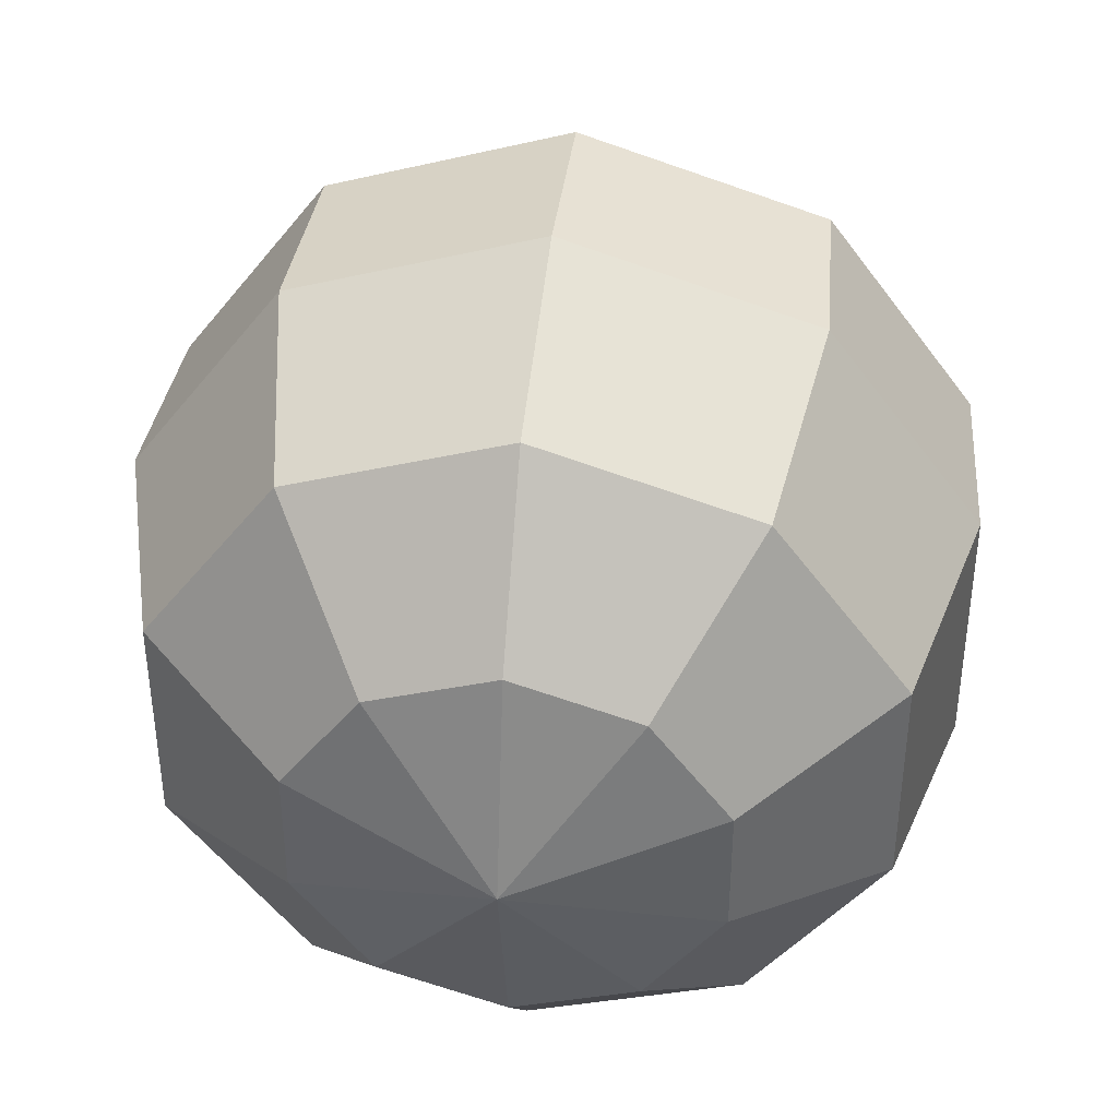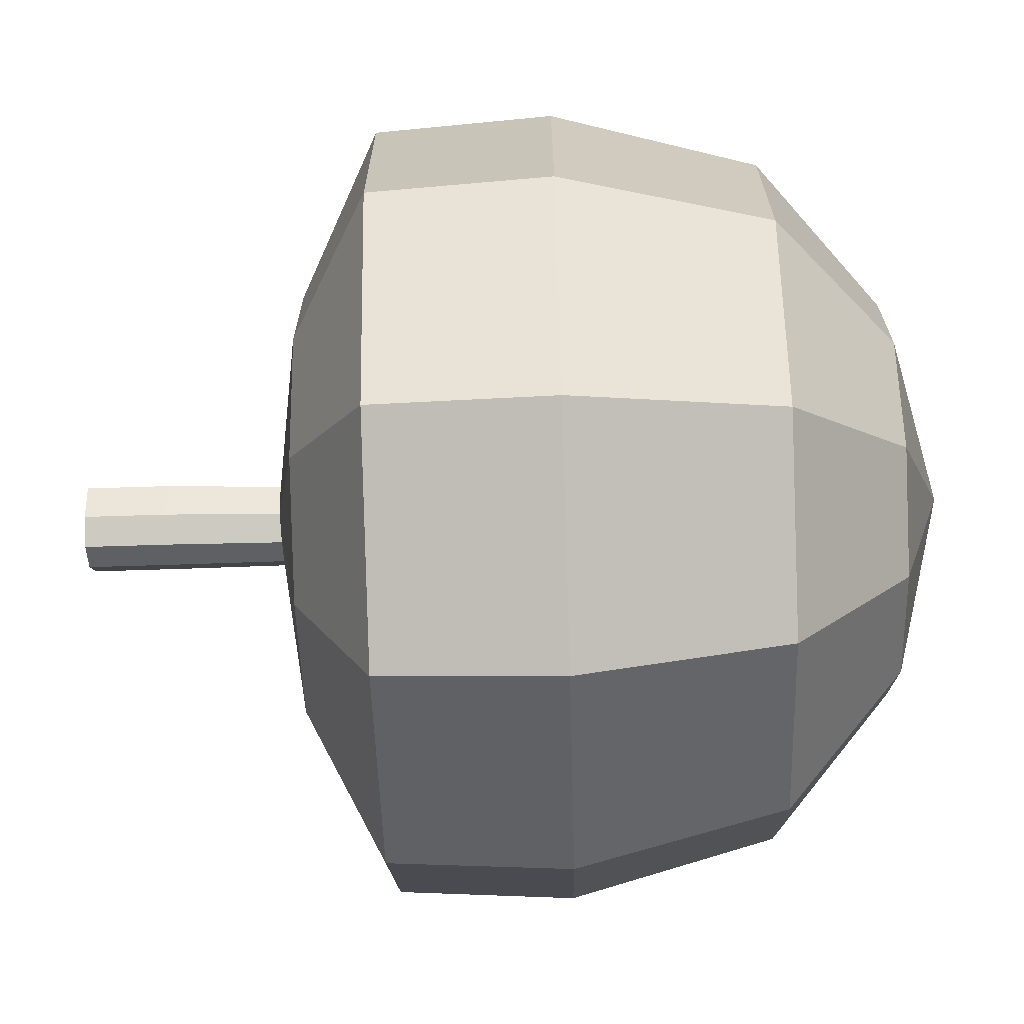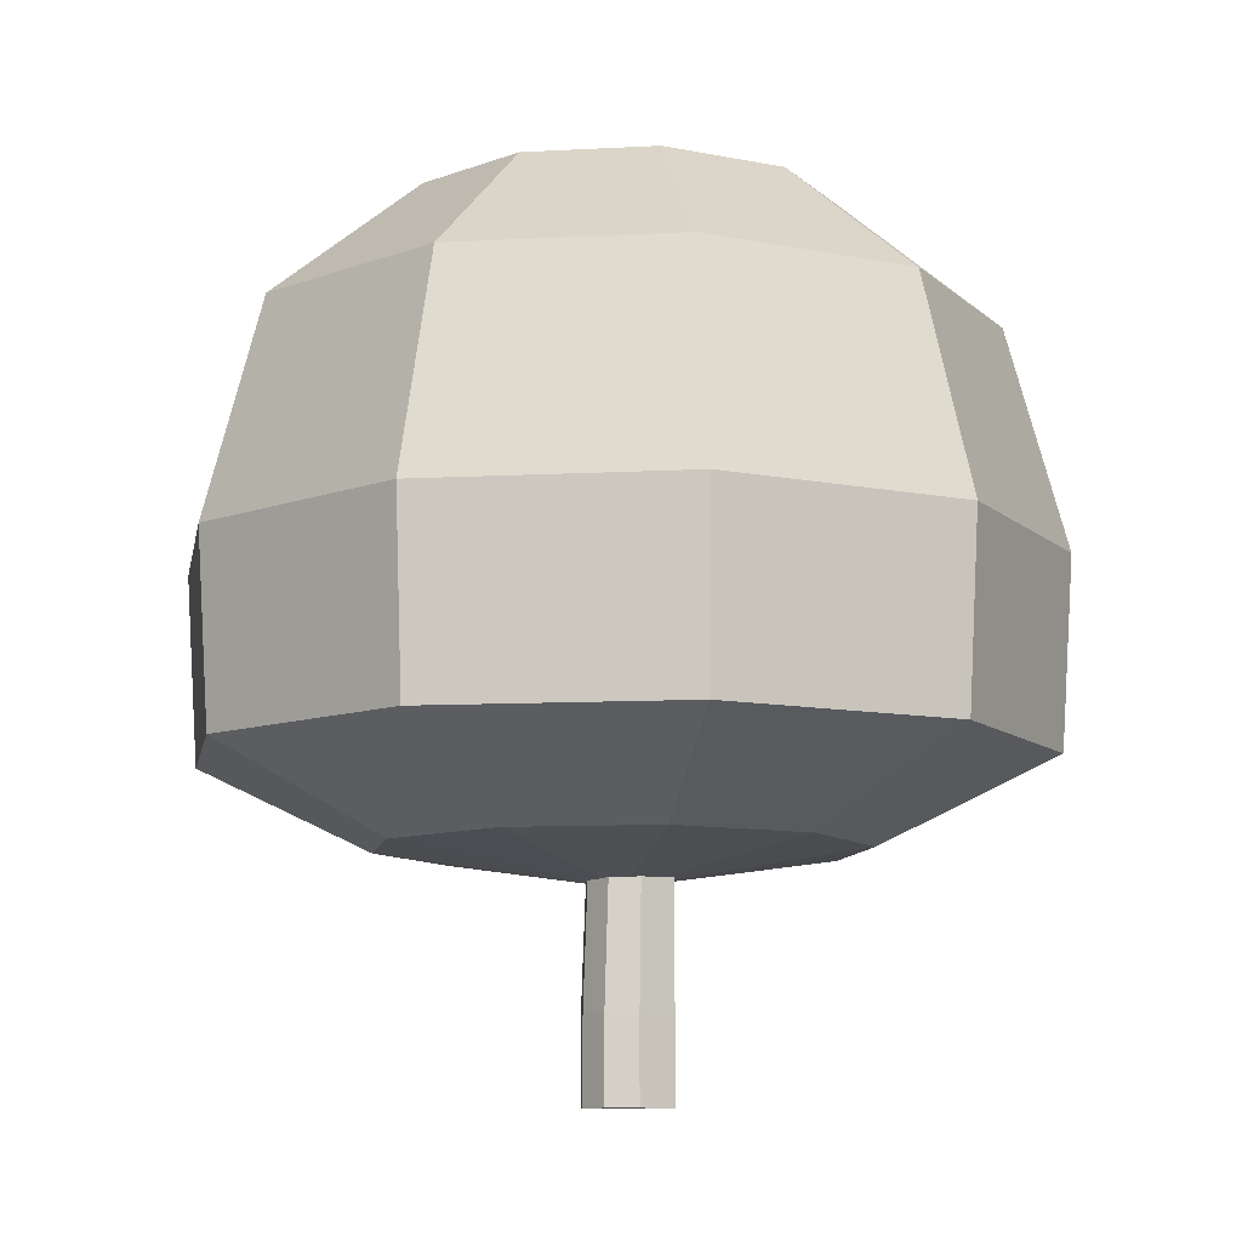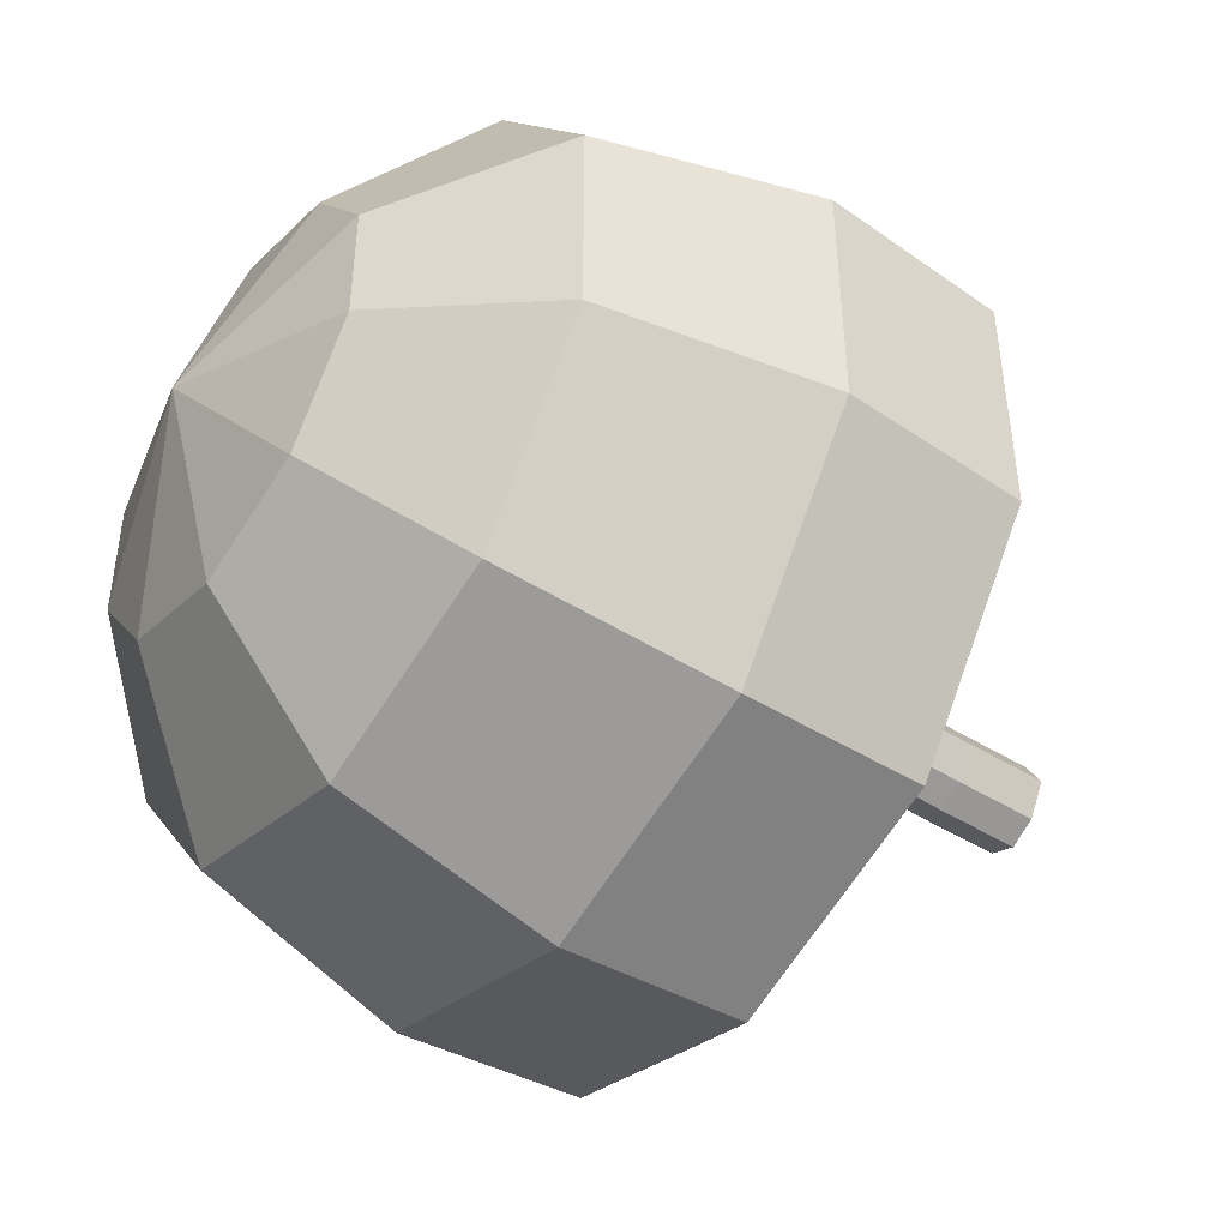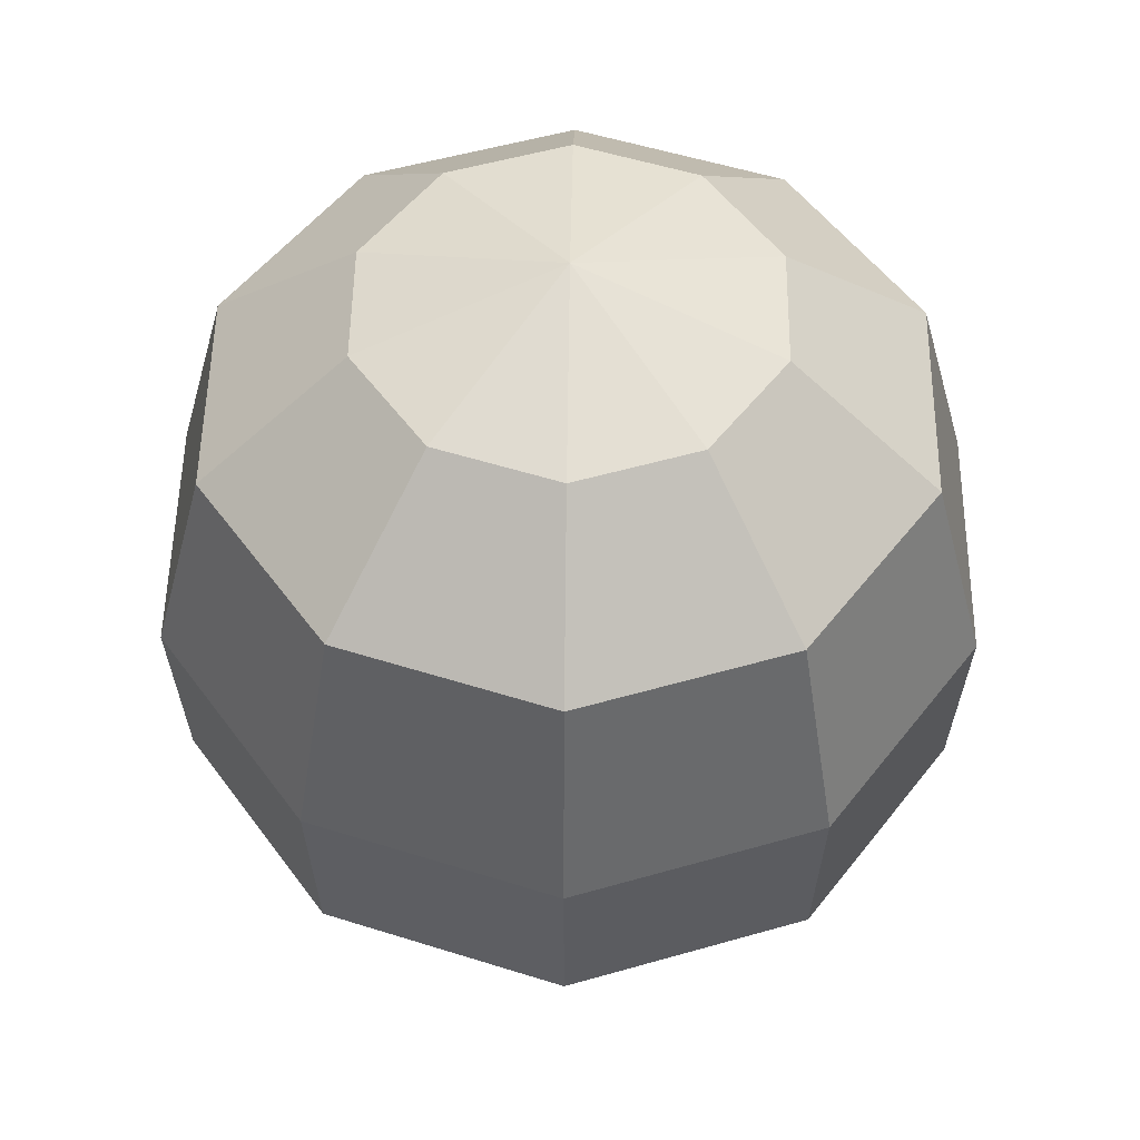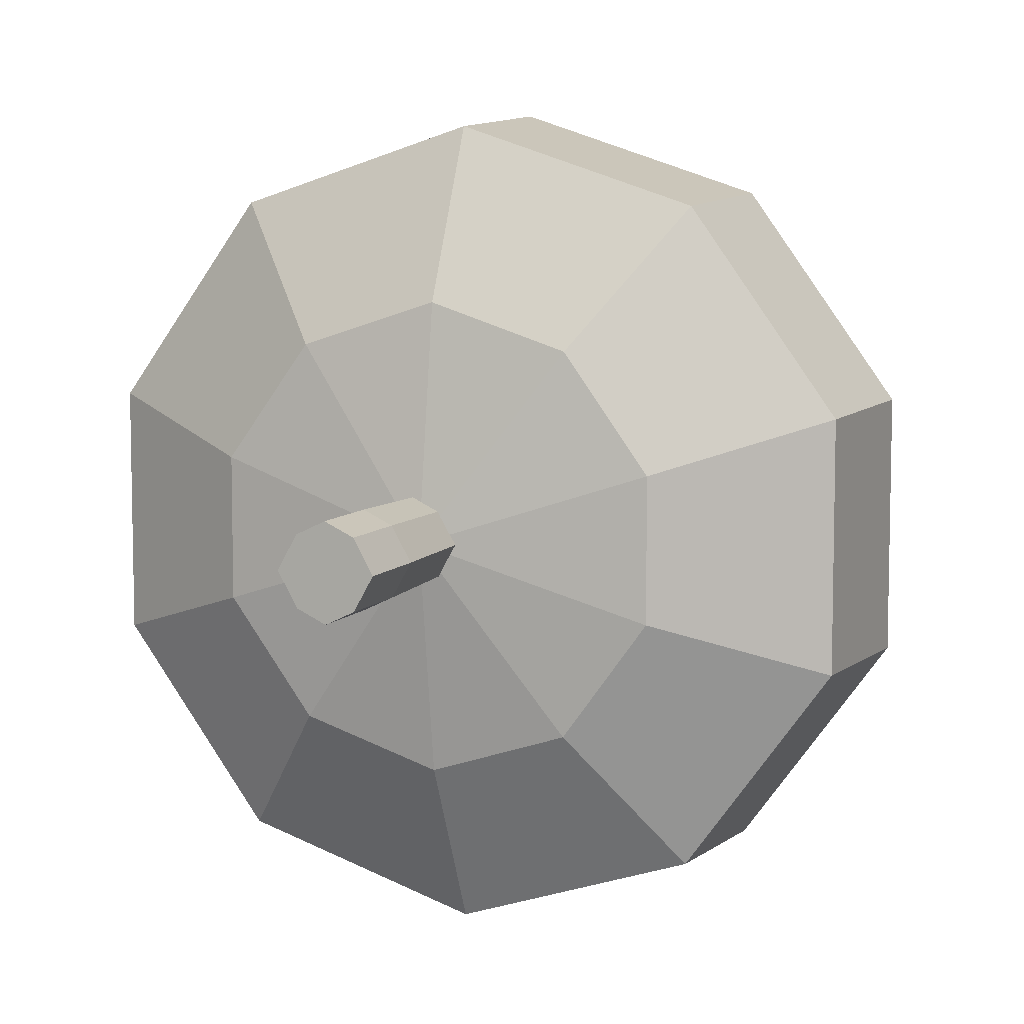
<metadata>
{"format":"obj","ext":"obj","renderer":"f3d","projection":"perspective","resolution":1024,"background":"white","views":[{"elev":41.0,"azim":-173.2,"up":"+Z"},{"elev":-68.6,"azim":91.8,"up":"+Z"},{"elev":-9.7,"azim":-154.0,"up":"+Y"},{"elev":-47.1,"azim":-125.0,"up":"+Z"},{"elev":52.6,"azim":-35.2,"up":"+Y"},{"elev":7.7,"azim":21.4,"up":"+Z"}]}
</metadata>
<code>
o Sphere
v 2.694 16.76 -3.515
v 4.564 14.14 -6.087
v 5.282 9.632 -7.076
v 5.135 5.755 -6.874
v 3.024 4.025 -3.969
v 4.273 16.76 -1.342
v 7.297 14.14 -2.325
v 8.459 9.632 -2.703
v 8.222 5.755 -2.626
v 4.807 4.025 -1.516
v 4.273 16.76 1.342
v 7.297 14.14 2.325
v 8.459 9.632 2.703
v 8.222 5.755 2.626
v 4.807 4.025 1.516
v 2.694 16.76 3.515
v 4.564 14.14 6.087
v 5.282 9.632 7.076
v 5.135 5.755 6.874
v 3.024 4.025 3.969
v 0.141 16.76 4.344
v 0.141 14.14 7.524
v 0.141 9.632 8.746
v 0.141 5.755 8.497
v 0.141 4.025 4.906
v 0.141 17.93 0
v -2.412 16.76 3.515
v -4.282 14.14 6.087
v -5 9.632 7.076
v -4.853 5.755 6.874
v -2.743 4.025 3.969
v -3.991 16.76 1.342
v -7.015 14.14 2.325
v -8.177 9.632 2.703
v -7.94 5.755 2.626
v -4.525 4.025 1.516
v 0.141 3.29 0
v -3.991 16.76 -1.342
v -7.015 14.14 -2.325
v -8.177 9.632 -2.703
v -7.94 5.755 -2.626
v -4.525 4.025 -1.516
v -2.412 16.76 -3.515
v -4.282 14.14 -6.087
v -5 9.632 -7.076
v -4.853 5.755 -6.874
v -2.743 4.025 -3.969
v 0.141 16.76 -4.344
v 0.141 14.14 -7.524
v 0.141 9.632 -8.746
v 0.141 5.755 -8.497
v 0.141 4.025 -4.906
f 51 50 3 4
f 49 48 1 2
f 52 51 4 5
f 50 49 2 3
f 48 26 1
f 37 52 5
f 5 4 9 10
f 3 2 7 8
f 1 26 6
f 37 5 10
f 4 3 8 9
f 2 1 6 7
f 10 9 14 15
f 8 7 12 13
f 6 26 11
f 37 10 15
f 9 8 13 14
f 7 6 11 12
f 15 14 19 20
f 13 12 17 18
f 11 26 16
f 37 15 20
f 14 13 18 19
f 12 11 16 17
f 18 17 22 23
f 16 26 21
f 37 20 25
f 19 18 23 24
f 17 16 21 22
f 20 19 24 25
f 21 26 27
f 37 25 31
f 24 23 29 30
f 22 21 27 28
f 25 24 30 31
f 23 22 28 29
f 37 31 36
f 30 29 34 35
f 28 27 32 33
f 31 30 35 36
f 29 28 33 34
f 27 26 32
f 37 36 42
f 35 34 40 41
f 33 32 38 39
f 36 35 41 42
f 34 33 39 40
f 32 26 38
f 37 42 47
f 41 40 45 46
f 39 38 43 44
f 42 41 46 47
f 40 39 44 45
f 38 26 43
f 46 45 50 51
f 44 43 48 49
f 47 46 51 52
f 45 44 49 50
f 43 26 48
f 37 47 52
o Cube_Cube.001
v -0.5995 -0.8972 0.7145
v -0.5995 0.8972 0.7145
v -0.5995 -0.8972 -0.7145
v -0.5995 0.8972 -0.7145
v 0.5995 -0.8972 0.7145
v 0.5995 0.8972 0.7145
v 0.5995 -0.8972 -0.7145
v 0.5995 0.8972 -0.7145
v 0 -0.8972 -1
v 0 0.8972 -1
v 0 -0.8972 1
v 0 0.8972 1
v -1 -0.8972 0
v -1 0.8972 0
v 1 -0.8972 0
v 1 0.8972 0
v -0.6517 16.59 0.02354
v 0 -0.8972 0
v -0.9712 5.456 -0
v -0.6215 5.456 -0.6239
v -0.098 5.801 -0.8732
v 0.4255 5.801 -0.6239
v 0.7752 5.801 -0
v 0.4255 5.801 0.6239
v -0.098 5.801 0.8732
v -0.6215 5.801 0.6239
v -0.04076 13.76 -0.2931
v -0.5403 16.59 -0.1751
v -0.3737 16.59 -0.2545
v -0.207 16.59 -0.1751
v -0.09567 16.59 0.02354
v -0.207 16.59 0.2222
v -0.3737 16.59 0.3015
v -0.5403 16.59 0.2222
v -0.3731 16.83 0
v -0.3013 13.76 -0.4169
v -0.01455 13.31 -0.3117
v -0.2902 13.33 -0.4417
v 1.446 15.3 -2.887
v 1.351 15.3 -2.932
v 1.456 15.14 -2.894
v 1.355 15.14 -2.941
v -0.5665 12.86 0.3517
v -0.7547 12.86 0.01595
v -0.5714 12.46 0.3759
v -0.7739 12.46 0.01453
v -0.5828 10.61 -0.4099
v -0.2286 10.57 -0.5801
v -0.5897 10.03 -0.4482
v -0.2055 10.01 -0.6318
v -0.6127 6.643 0.5802
v -0.1284 6.661 0.8101
v 0.1465 10.19 0.4467
v 0.389 10.22 0.01044
v 0.4681 9.606 0.008299
v 0.2061 9.545 0.4845
v -3.934 14.32 1.221
v -3.933 14.49 1.215
v -3.987 14.32 1.127
v -3.982 14.49 1.127
v 3.528 12.27 1.472
v 3.503 12.57 1.473
v 3.429 12.56 1.606
v 3.447 12.25 1.618
v -2.035 12.04 -3.022
v -2.033 12.29 -3.012
v -1.936 12.29 -3.058
v -1.93 12.04 -3.072
v -1.93 7.81 5.225
v -2.085 7.81 5.151
v -1.939 8.163 5.207
v -2.083 8.158 5.138
v 0.7968 5.329 -0
v 0.4449 5.254 -0.634
v 0.8565 4.51 -0
v 0.4945 4.341 -0.6598
v 5.284 5.389 -2.076
v 5.267 5.85 -2.067
v 5.384 5.875 -1.858
v 5.403 5.445 -1.858
v 0.2547 8.34 -0.5027
v -0.1723 8.334 -0.7065
v 0.3095 7.781 -0.5416
v -0.1478 7.75 -0.7614
v -0.9785 4.546 -0
v -0.6164 4.66 -0.645
v 1.433 10.09 -3.374
v 1.324 10.09 -3.426
v 1.447 9.851 -3.384
v 1.33 9.843 -3.44
v -5.435 6.696 -2.775
v -5.316 6.696 -2.988
v -5.314 6.307 -2.996
v -5.438 6.268 -2.775
f 65 66 56 55
f 61 62 60 59
f 67 68 58 57
f 63 64 54 53
f 70 67 57 63
f 64 58 76 77
f 58 68 127 125 75 76
f 65 70 63 53
f 57 58 64 63
f 55 56 62 61
f 55 61 70 65
f 66 54 78 71 137
f 68 60 128 127
f 61 59 67 70
f 59 60 68 67
f 53 54 66 65
f 71 78 103 97 98
f 72 71 98 96 69 80 99 101
f 76 75 107 108
f 73 72 101 102 134 136
f 62 56 138 72 73
f 56 66 137 138
f 54 64 77 78
f 60 62 73 74 126 128
f 87 69 86 85
f 83 87 85 84
f 82 81 87 83
f 81 80 69 87
f 77 76 108 105 84 85 104
f 104 103 124 123
f 74 73 136 135
f 75 74 135 133 89 79 82 83 106 107
f 93 94 92 91
f 79 88 81 82
f 89 90 94 93
f 79 89 93 91
f 90 88 92 94
f 88 79 91 92
f 111 109 110 112
f 96 95 86 69
f 95 96 112 110
f 100 99 80 81 88 90
f 102 101 117 120
f 103 104 85 86 95 97
f 105 106 83 84
f 108 107 113 116
f 97 95 110 109
f 98 97 109 111
f 96 98 111 112
f 116 113 114 115
f 107 106 114 113
f 105 108 116 115
f 106 105 115 114
f 120 117 118 119
f 100 102 120 119
f 99 100 119 118
f 101 99 118 117
f 122 121 123 124
f 78 77 121 122
f 103 78 122 124
f 77 104 123 121
f 132 129 130 131
f 125 126 74 75
f 126 125 131 130
f 127 128 129 132
f 125 127 132 131
f 128 126 130 129
f 141 142 140 139
f 133 134 102 100 90 89
f 136 134 140 142
f 71 72 144 143
f 134 133 139 140
f 135 136 142 141
f 133 135 141 139
f 145 146 143 144
f 138 137 146 145
f 137 71 143 146
f 72 138 145 144

</code>
